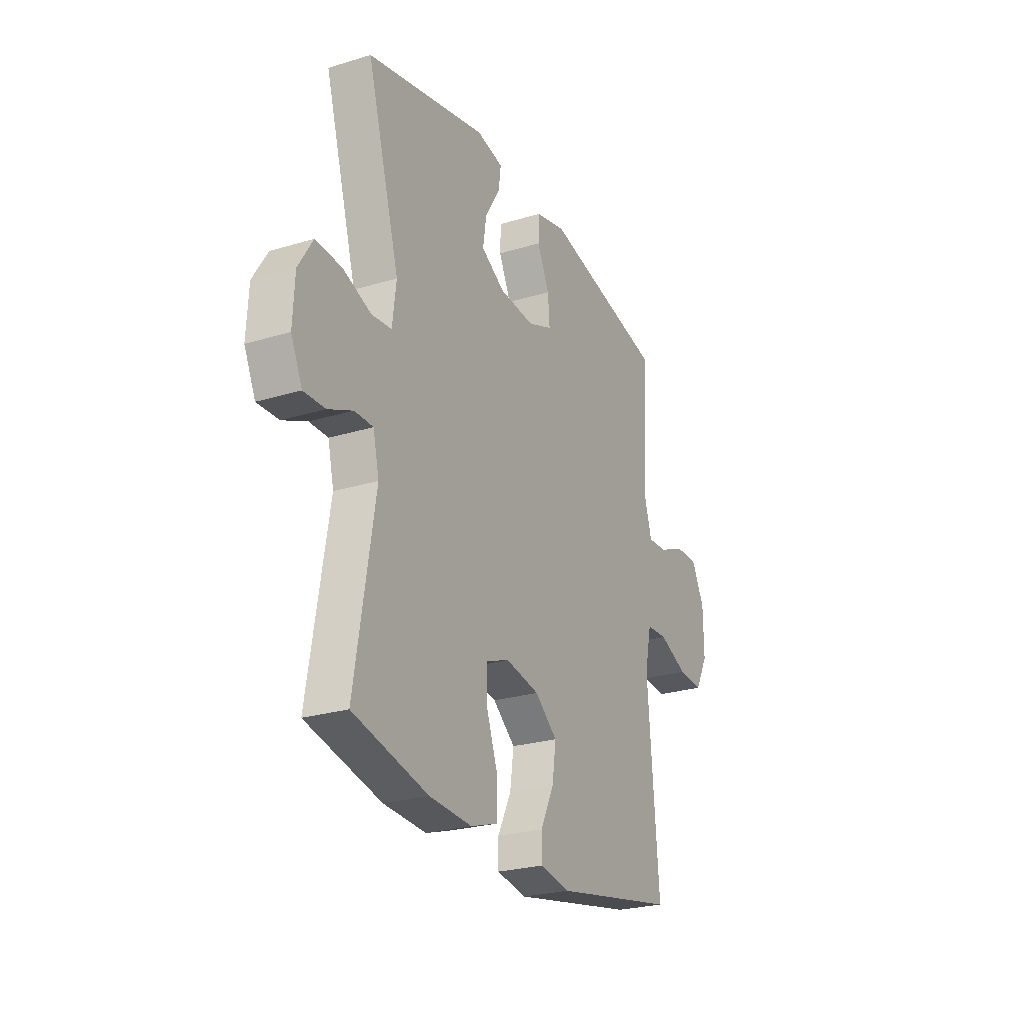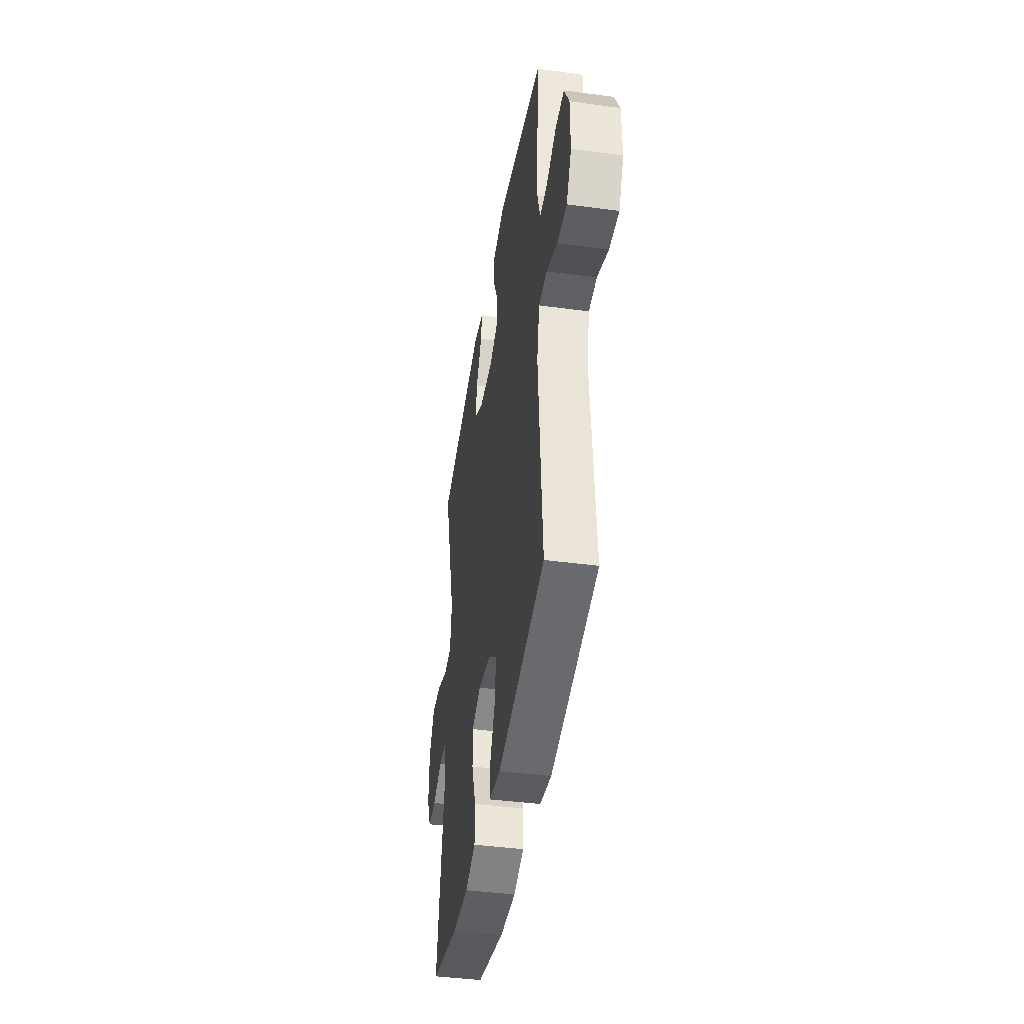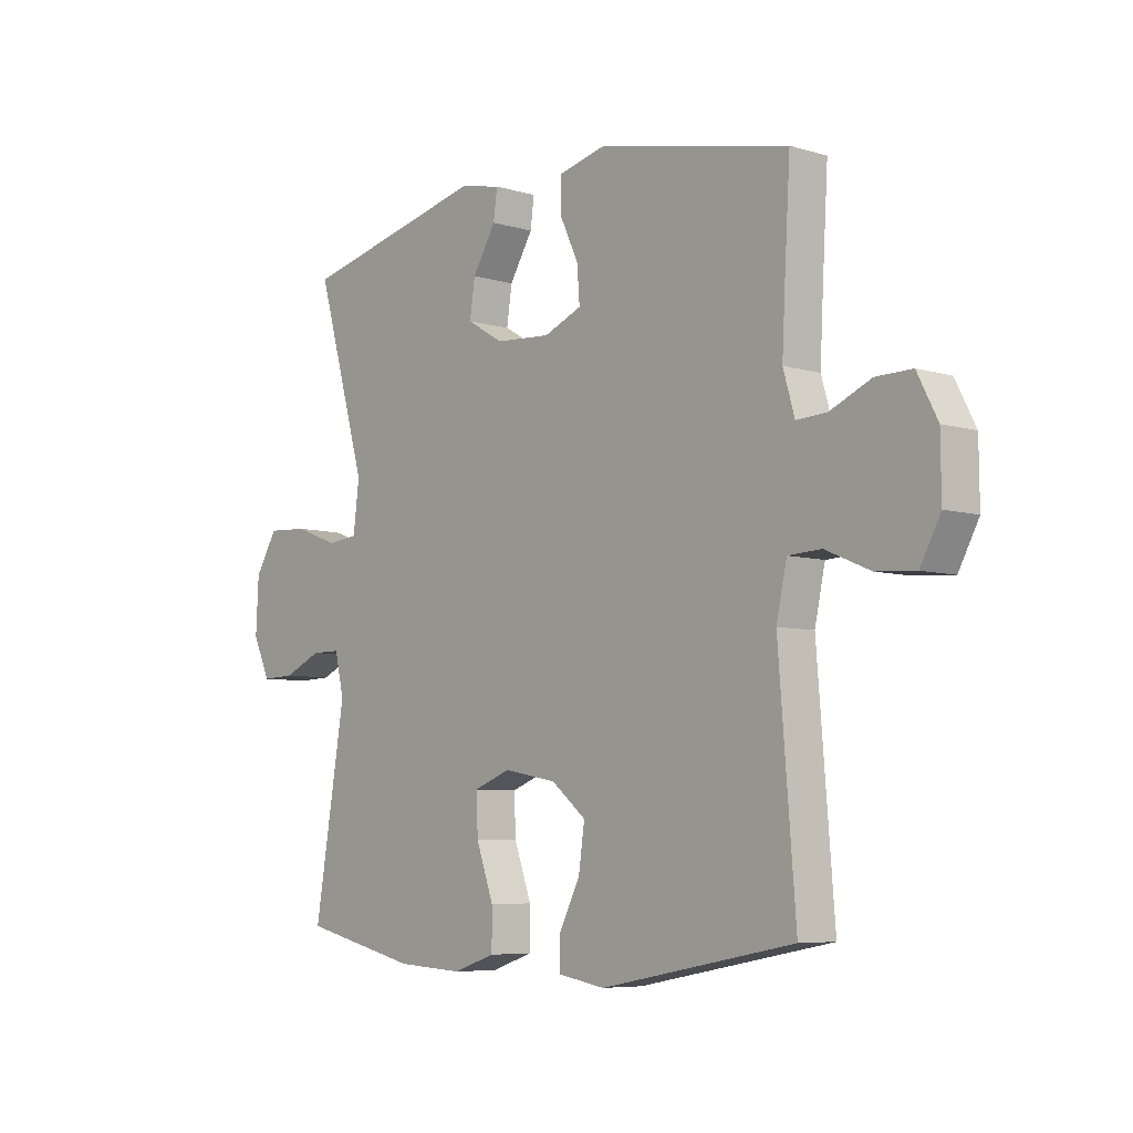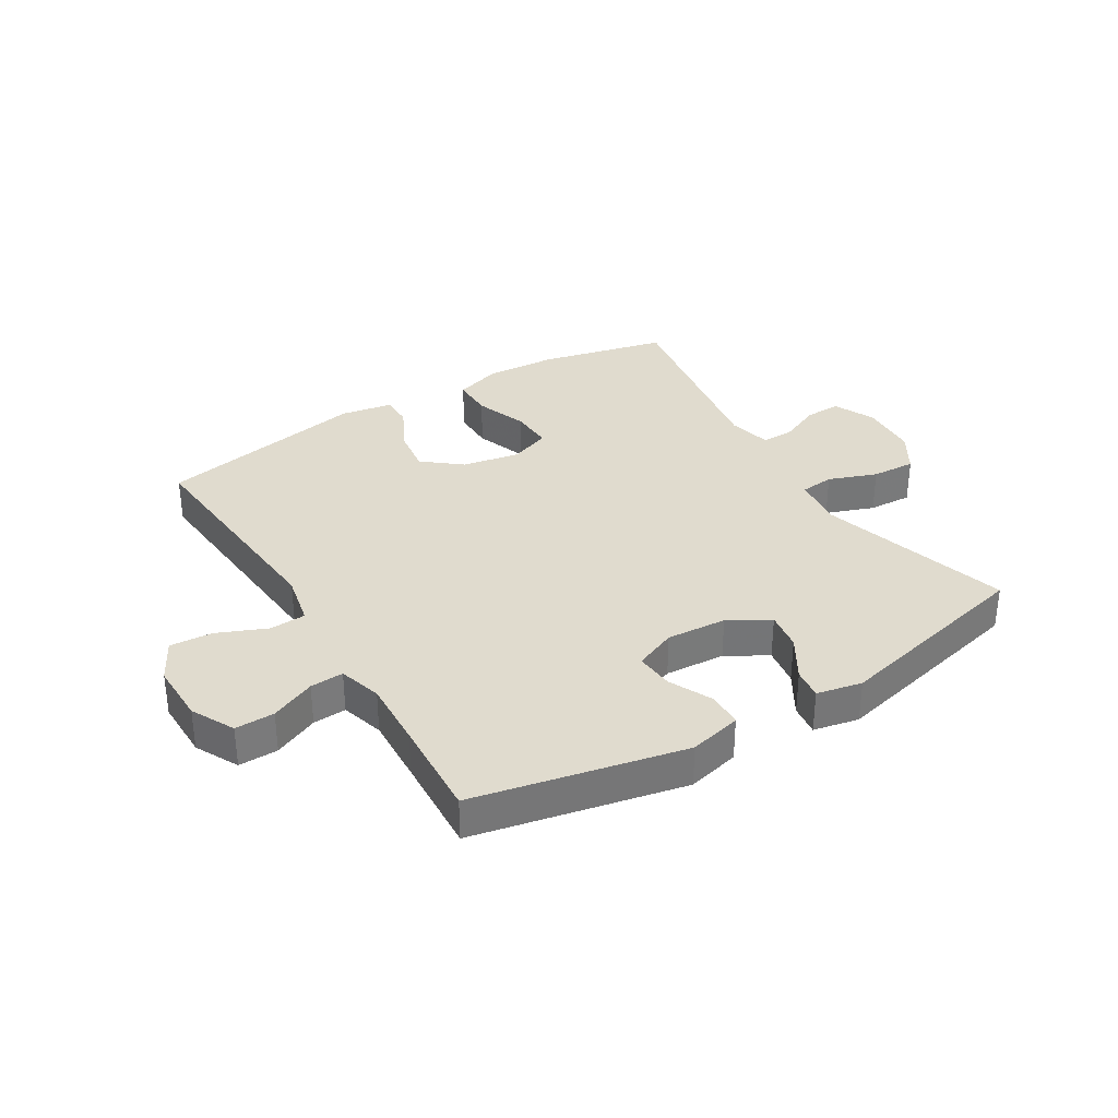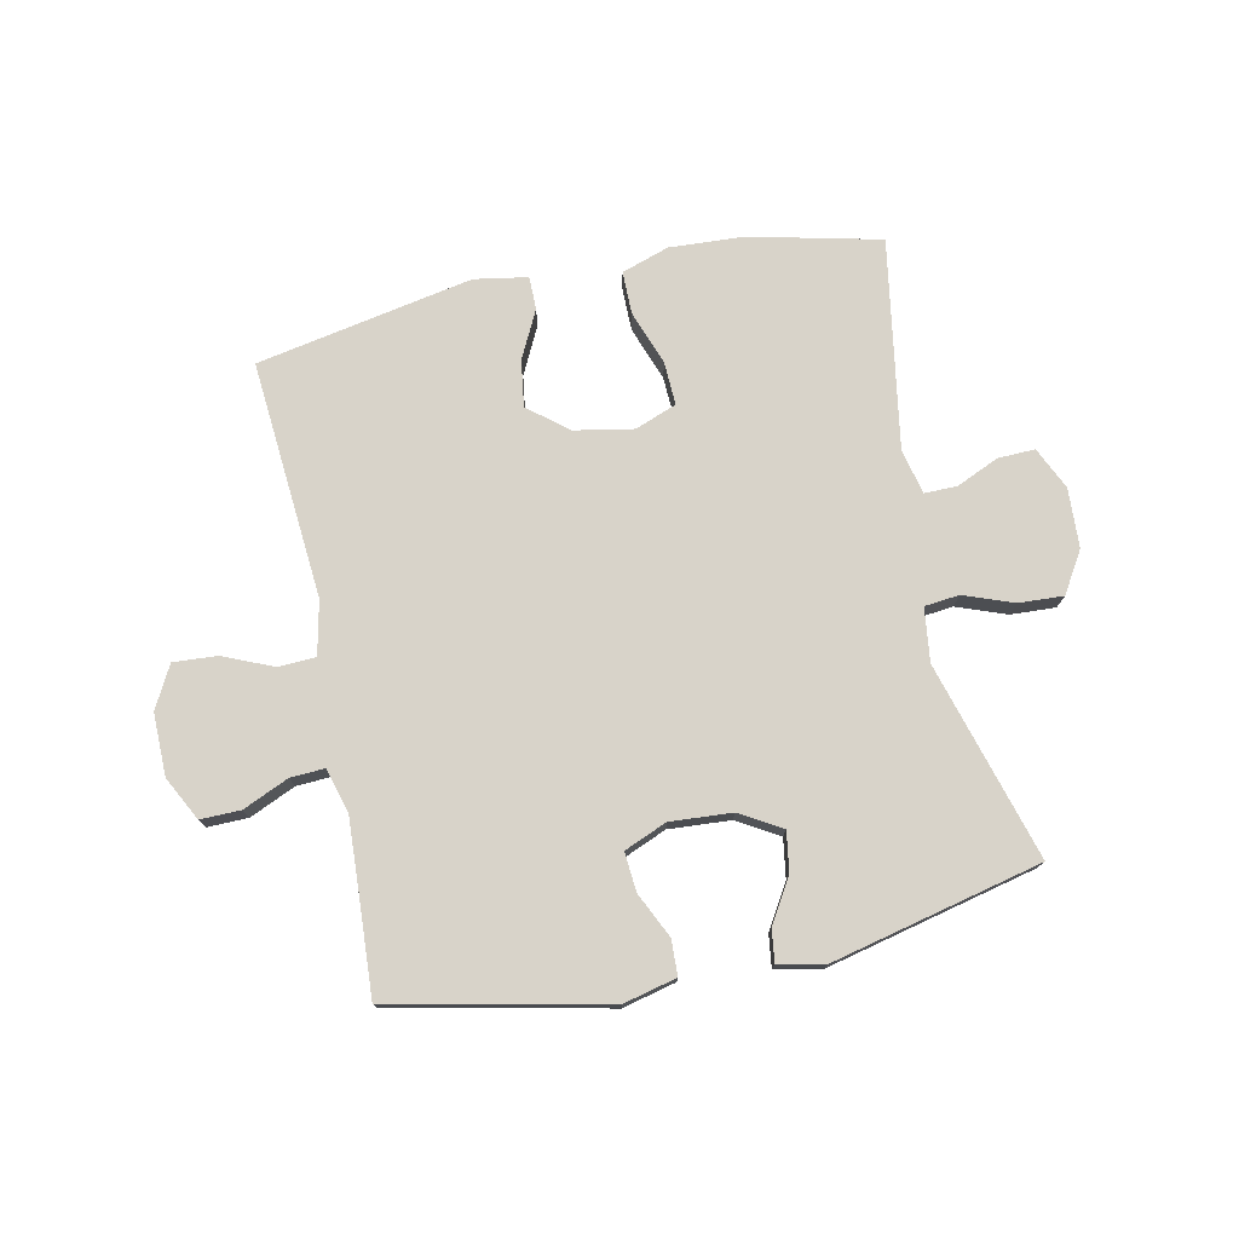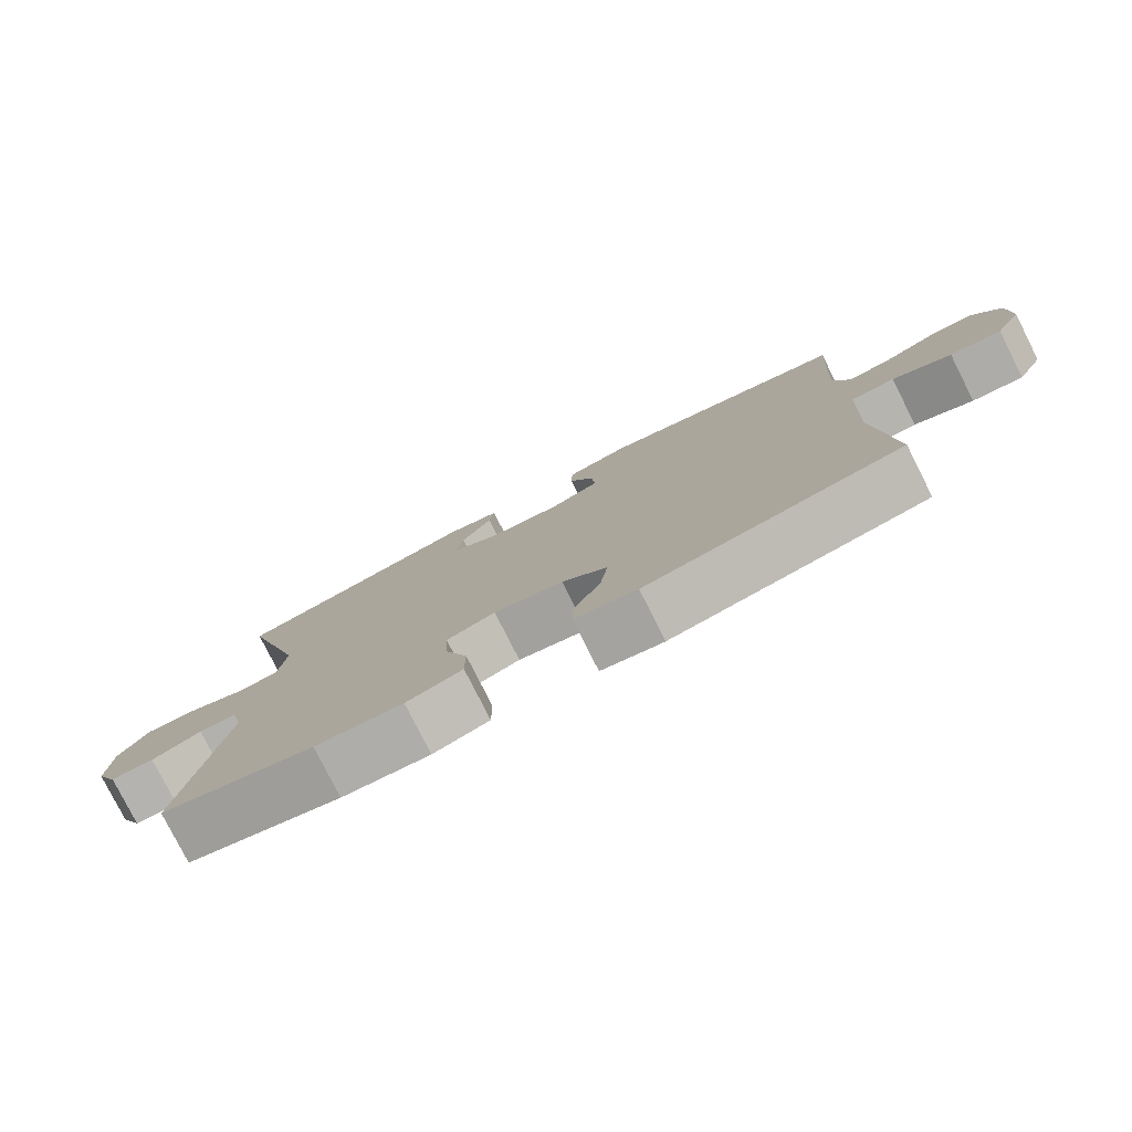
<metadata>
{"format":"obj","ext":"obj","renderer":"f3d","projection":"perspective","resolution":1024,"background":"white","views":[{"elev":-25.3,"azim":116.2,"up":"+Z"},{"elev":-42.3,"azim":-99.1,"up":"+Z"},{"elev":-6.5,"azim":-131.3,"up":"+Z"},{"elev":33.7,"azim":-31.5,"up":"+Y"},{"elev":75.8,"azim":-11.9,"up":"+Y"},{"elev":-79.2,"azim":-153.2,"up":"+Z"}]}
</metadata>
<code>
v -0.5 0.07 -0.5
v -0.469 0.07 -0.11
v -0.488 0.07 -0.022
v -0.549 0.07 -0.019
v -0.631 0.07 -0.054
v -0.703 0.07 -0.059
v -0.74 0.07 0.01
v -0.739 0.07 0.112
v -0.702 0.07 0.184
v -0.636 0.07 0.183
v -0.561 0.07 0.15
v -0.505 0.07 0.147
v -0.484 0.07 0.219
v -0.49 0.07 0.333
v -0.5 0.07 0.5
v -0.149 0.07 0.575
v -0.061 0.07 0.554
v -0.059 0.07 0.496
v -0.094 0.07 0.422
v -0.099 0.07 0.358
v -0.029 0.07 0.329
v 0.072 0.07 0.336
v 0.14 0.07 0.376
v 0.13 0.07 0.441
v 0.087 0.07 0.512
v 0.08 0.07 0.564
v 0.156 0.07 0.58
v 0.5 0.07 0.5
v 0.407 0.07 0.177
v 0.418 0.07 0.089
v 0.475 0.07 0.083
v 0.556 0.07 0.113
v 0.63 0.07 0.117
v 0.671 0.07 0.05
v 0.676 0.07 -0.048
v 0.644 0.07 -0.117
v 0.583 0.07 -0.115
v 0.513 0.07 -0.084
v 0.46 0.07 -0.084
v 0.443 0.07 -0.157
v 0.5 0.07 -0.5
v 0.286 0.07 -0.55
v 0.164 0.07 -0.557
v 0.086 0.07 -0.531
v 0.086 0.07 -0.461
v 0.118 0.07 -0.372
v 0.121 0.07 -0.301
v 0.053 0.07 -0.275
v -0.044 0.07 -0.293
v -0.108 0.07 -0.345
v -0.097 0.07 -0.421
v -0.058 0.07 -0.499
v -0.058 0.07 -0.553
v -0.145 0.07 -0.568
v -0.5 0 -0.5
v -0.469 0 -0.11
v -0.488 0 -0.022
v -0.549 0 -0.019
v -0.631 0 -0.054
v -0.703 0 -0.059
v -0.74 0 0.01
v -0.739 0 0.112
v -0.702 0 0.184
v -0.636 0 0.183
v -0.561 0 0.15
v -0.505 0 0.147
v -0.484 0 0.219
v -0.49 0 0.333
v -0.5 0 0.5
v -0.149 0 0.575
v -0.061 0 0.554
v -0.059 0 0.496
v -0.094 0 0.422
v -0.099 0 0.358
v -0.029 0 0.329
v 0.072 0 0.336
v 0.14 0 0.376
v 0.13 0 0.441
v 0.087 0 0.512
v 0.08 0 0.564
v 0.156 0 0.58
v 0.5 0 0.5
v 0.407 0 0.177
v 0.418 0 0.089
v 0.475 0 0.083
v 0.556 0 0.113
v 0.63 0 0.117
v 0.671 0 0.05
v 0.676 0 -0.048
v 0.644 0 -0.117
v 0.583 0 -0.115
v 0.513 0 -0.084
v 0.46 0 -0.084
v 0.443 0 -0.157
v 0.5 0 -0.5
v 0.286 0 -0.55
v 0.164 0 -0.557
v 0.086 0 -0.531
v 0.086 0 -0.461
v 0.118 0 -0.372
v 0.121 0 -0.301
v 0.053 0 -0.275
v -0.044 0 -0.293
v -0.108 0 -0.345
v -0.097 0 -0.421
v -0.058 0 -0.499
v -0.058 0 -0.553
v -0.145 0 -0.568
f 54 1 2
f 53 54 2
f 52 53 2
f 51 52 2
f 50 51 2 3
f 49 50 3
f 48 49 3
f 47 48 3
f 44 45 46
f 43 44 46
f 42 43 46
f 41 42 46
f 40 41 46
f 39 40 46 47
f 36 37 38
f 35 36 38
f 34 35 38
f 33 34 38
f 32 33 38
f 31 32 38
f 30 31 38 39
f 27 28 29
f 26 27 29
f 25 26 29
f 24 25 29
f 23 24 29 30
f 39 47 3
f 30 39 3
f 23 30 3
f 22 23 3
f 17 18 19
f 16 17 19
f 15 16 19
f 14 15 19
f 13 14 19 20
f 12 13 20 21
f 9 10 11
f 8 9 11
f 7 8 11
f 6 7 11
f 5 6 11
f 4 5 11
f 4 11 12
f 12 21 22
f 4 12 22
f 3 4 22
f 56 55 108
f 56 108 107
f 56 107 106
f 56 106 105
f 57 56 105 104
f 57 104 103
f 57 103 102
f 57 102 101
f 100 99 98
f 100 98 97
f 100 97 96
f 100 96 95
f 100 95 94
f 101 100 94 93
f 92 91 90
f 92 90 89
f 92 89 88
f 92 88 87
f 92 87 86
f 92 86 85
f 93 92 85 84
f 83 82 81
f 83 81 80
f 83 80 79
f 83 79 78
f 84 83 78 77
f 57 101 93
f 57 93 84
f 57 84 77
f 57 77 76
f 73 72 71
f 73 71 70
f 73 70 69
f 73 69 68
f 74 73 68 67
f 75 74 67 66
f 65 64 63
f 65 63 62
f 65 62 61
f 65 61 60
f 65 60 59
f 65 59 58
f 66 65 58
f 76 75 66
f 76 66 58
f 76 58 57
f 1 55 56 2
f 2 56 57 3
f 3 57 58 4
f 4 58 59 5
f 5 59 60 6
f 6 60 61 7
f 7 61 62 8
f 8 62 63 9
f 9 63 64 10
f 10 64 65 11
f 11 65 66 12
f 12 66 67 13
f 13 67 68 14
f 14 68 69 15
f 15 69 70 16
f 16 70 71 17
f 17 71 72 18
f 18 72 73 19
f 19 73 74 20
f 20 74 75 21
f 21 75 76 22
f 22 76 77 23
f 23 77 78 24
f 24 78 79 25
f 25 79 80 26
f 26 80 81 27
f 27 81 82 28
f 28 82 83 29
f 29 83 84 30
f 30 84 85 31
f 31 85 86 32
f 32 86 87 33
f 33 87 88 34
f 34 88 89 35
f 35 89 90 36
f 36 90 91 37
f 37 91 92 38
f 38 92 93 39
f 39 93 94 40
f 40 94 95 41
f 41 95 96 42
f 42 96 97 43
f 43 97 98 44
f 44 98 99 45
f 45 99 100 46
f 46 100 101 47
f 47 101 102 48
f 48 102 103 49
f 49 103 104 50
f 50 104 105 51
f 51 105 106 52
f 52 106 107 53
f 53 107 108 54
f 54 108 55 1

</code>
